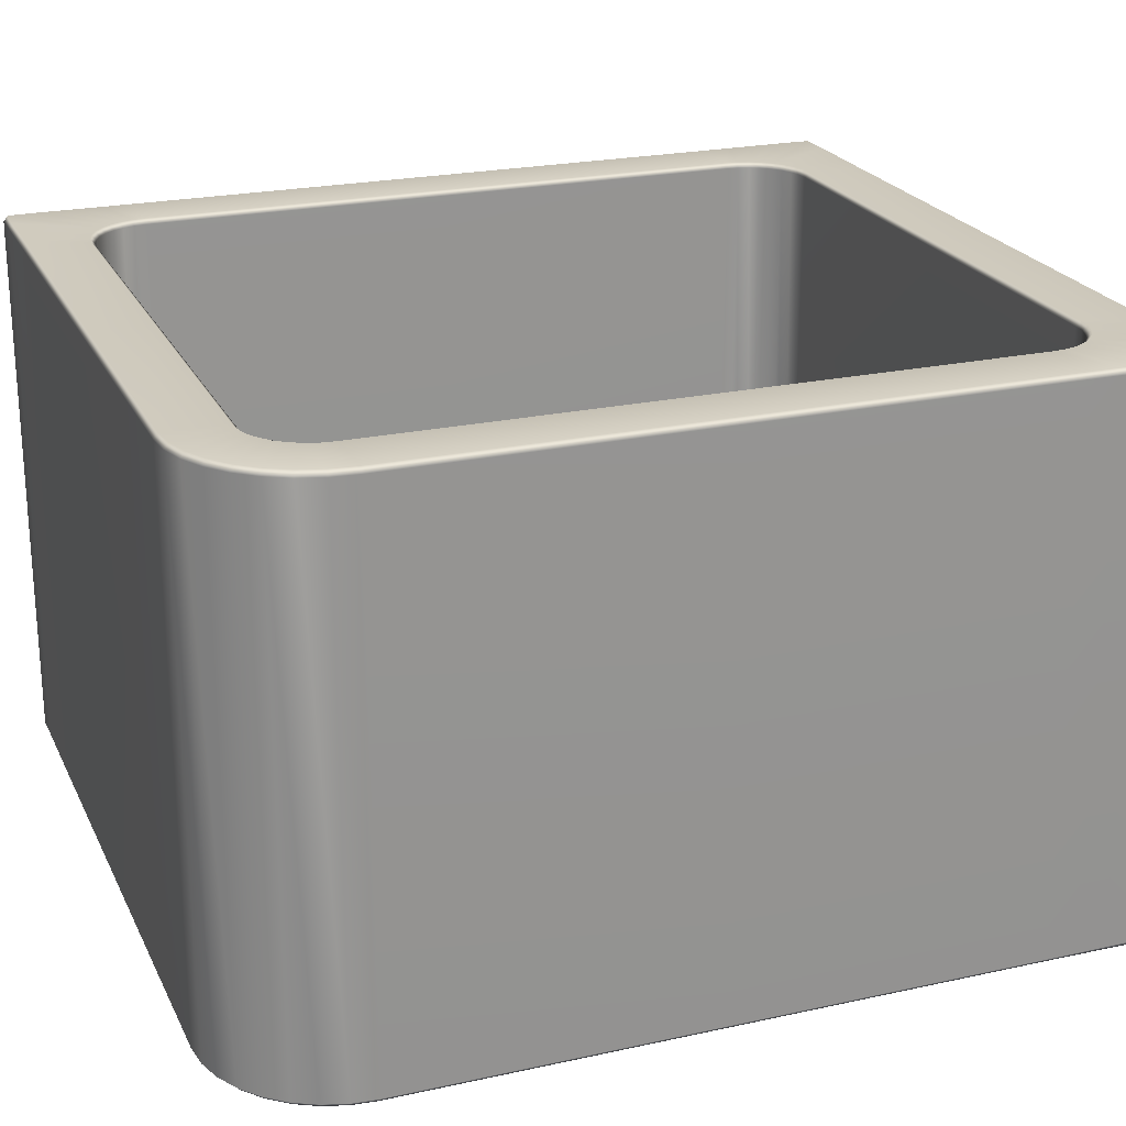
<metadata>
{"format":"obj","ext":"obj","renderer":"f3d","projection":"perspective","resolution":1024,"background":"white","views":[{"elev":22.7,"azim":69.4,"up":"+Z"}]}
</metadata>
<code>
g ENV_cell_1Round_MO
v 1.234 -1.307 1.05
v 1.203 -1.344 1.05
v 1.19 -1.331 1.031
v 1.218 -1.296 1.031
v 1.257 -1.263 1.05
v 1.24 -1.256 1.031
v 1.271 -1.217 1.05
v 1.253 -1.213 1.031
v 1.276 -1.169 1.05
v 1.257 -1.168 1.031
v 1.276 -2.587e-05 1.05
v 1.257 -2.587e-05 1.031
v 1.276 1.169 1.05
v 1.257 1.168 1.031
v 1.271 1.217 1.05
v 1.253 1.213 1.031
v 1.257 1.263 1.05
v 1.24 1.256 1.031
v 1.234 1.307 1.05
v 1.218 1.296 1.031
v 1.203 1.344 1.05
v 1.19 1.331 1.031
v 1.165 1.375 1.05
v 1.155 1.36 1.031
v 1.122 1.399 1.05
v 1.115 1.381 1.031
v 1.075 1.413 1.05
v 1.072 1.394 1.031
v 1.027 1.417 1.05
v 1.027 1.398 1.031
v -2.456e-05 1.417 1.05
v -2.456e-05 1.398 1.031
v -2.456e-05 1.398 -1.031
v 1.027 1.398 -1.031
v 1.072 1.394 -1.031
v 1.027 1.417 -1.05
v -2.456e-05 1.417 -1.05
v 1.075 1.413 -1.05
v 1.122 1.399 -1.05
v 1.115 1.381 -1.031
v 1.165 1.375 -1.05
v 1.155 1.36 -1.031
v 1.203 1.344 -1.05
v 1.19 1.331 -1.031
v 1.234 1.307 -1.05
v 1.218 1.296 -1.031
v 1.257 1.263 -1.05
v 1.24 1.256 -1.031
v 1.271 1.217 -1.05
v 1.253 1.213 -1.031
v 1.276 1.169 -1.05
v 1.257 1.168 -1.031
v 1.276 -2.587e-05 -1.05
v 1.257 -2.587e-05 -1.031
v 1.276 -1.169 -1.05
v 1.257 -1.168 -1.031
v 1.271 -1.217 -1.05
v 1.253 -1.213 -1.031
v 1.257 -1.263 -1.05
v 1.24 -1.256 -1.031
v 1.234 -1.307 -1.05
v 1.218 -1.296 -1.031
v 1.203 -1.344 -1.05
v 1.19 -1.331 -1.031
v 1.165 -1.375 -1.05
v 1.155 -1.36 -1.031
v 1.122 -1.399 -1.05
v 1.155 -1.36 1.031
v 1.115 -1.381 -1.031
v 1.075 -1.413 -1.05
v 1.072 -1.394 -1.031
v 1.027 -1.417 -1.05
v 1.115 -1.381 1.031
v 1.027 -1.398 -1.031
v -2.456e-05 -1.417 -1.05
v 1.072 -1.394 1.031
v -2.456e-05 -1.398 -1.031
v -1.027 -1.417 -1.05
v 1.027 -1.398 1.031
v -1.027 -1.398 -1.031
v -1.075 -1.413 -1.05
v -1.072 -1.394 -1.031
v -1.122 -1.399 -1.05
v -1.115 -1.381 -1.031
v -1.165 -1.375 -1.05
v -1.155 -1.36 -1.031
v -1.203 -1.344 -1.05
v -1.19 -1.331 -1.031
v -1.234 -1.307 -1.05
v -1.218 -1.296 -1.031
v -1.257 -1.263 -1.05
v -1.24 -1.256 -1.031
v -1.271 -1.217 -1.05
v -1.253 -1.213 -1.031
v -1.276 -1.169 -1.05
v -1.257 -1.168 -1.031
v -1.276 2.456e-05 -1.05
v -1.257 2.456e-05 -1.031
v -1.276 1.169 -1.05
v -1.257 1.168 -1.031
v -1.271 1.217 -1.05
v -1.257 2.456e-05 1.031
v -1.257 -1.168 1.031
v -1.253 -1.213 1.031
v -1.24 -1.256 1.031
v -1.253 1.213 -1.031
v -1.257 1.263 -1.05
v -1.257 1.168 1.031
v -1.24 1.256 -1.031
v -1.234 1.307 -1.05
v -1.218 -1.296 1.031
v -1.253 1.213 1.031
v -1.218 1.296 -1.031
v -1.203 1.344 -1.05
v -1.19 -1.331 1.031
v -1.24 1.256 1.031
v -1.19 1.331 -1.031
v -1.165 1.375 -1.05
v -1.155 -1.36 1.031
v -1.218 1.296 1.031
v -1.155 1.36 -1.031
v -1.122 1.399 -1.05
v -1.115 -1.381 1.031
v -1.19 1.331 1.031
v -1.115 1.381 -1.031
v -1.075 1.413 -1.05
v -1.072 -1.394 1.031
v -1.155 1.36 1.031
v -1.072 1.394 -1.031
v -1.027 1.417 -1.05
v -1.027 -1.398 1.031
v -1.115 1.381 1.031
v -1.027 1.398 -1.031
v -2.456e-05 1.417 -1.05
v -2.456e-05 1.398 -1.031
v -1.072 1.394 1.031
v -1.027 1.398 1.031
v -2.456e-05 1.398 1.031
v -1.027 1.417 1.05
v -2.456e-05 1.417 1.05
v -1.075 1.413 1.05
v -1.122 1.399 1.05
v -1.165 1.375 1.05
v -1.203 1.344 1.05
v -1.234 1.307 1.05
v -1.257 1.263 1.05
v -1.271 1.217 1.05
v -1.276 1.169 1.05
v -1.276 2.456e-05 1.05
v -1.276 -1.169 1.05
v -1.271 -1.217 1.05
v -1.257 -1.263 1.05
v -1.234 -1.307 1.05
v -1.203 -1.344 1.05
v -1.165 -1.375 1.05
v -1.122 -1.399 1.05
v -1.075 -1.413 1.05
v -1.027 -1.417 1.05
v -2.456e-05 -1.417 1.05
v -2.456e-05 -1.398 1.031
v 1.027 -1.417 1.05
v 1.075 -1.413 1.05
v 1.122 -1.399 1.05
v 1.165 -1.375 1.05
v 1.203 -1.344 1.05
v 1.19 -1.331 1.031
v 1.368 -1.509 1.031
v 1.284 -1.554 1.05
v 1.355 -1.496 1.05
v 1.295 -1.57 1.031
v 1.368 -1.509 -1.031
v 1.204 -1.597 1.05
v 1.295 -1.57 -1.031
v 1.211 -1.614 1.031
v 1.117 -1.623 1.05
v 1.211 -1.614 -1.031
v 1.121 -1.642 1.031
v 1.026 -1.632 1.05
v 1.121 -1.642 -1.031
v 1.027 -1.651 1.031
v -2.456e-05 -1.632 1.05
v 1.027 -1.651 -1.031
v -2.456e-05 -1.651 1.031
v -1.027 -1.632 1.05
v -1.027 -1.651 1.031
v -1.137 -1.632 1.05
v -1.142 -1.651 1.031
v -1.248 -1.633 1.05
v -1.257 -1.651 1.03
v -1.371 -1.635 1.05
v -1.383 -1.651 1.029
v -1.491 -1.632 1.05
v -1.491 -1.651 1.031
v -1.491 -1.651 -1.031
v -1.383 -1.651 -1.029
v -1.257 -1.651 -1.03
v -1.142 -1.651 -1.031
v -1.027 -1.651 -1.031
v -1.371 -1.635 -1.05
v -1.491 -1.632 -1.05
v -1.248 -1.633 -1.05
v -1.137 -1.632 -1.05
v -2.456e-05 -1.651 -1.031
v -1.027 -1.632 -1.05
v -2.456e-05 -1.632 -1.05
v 1.026 -1.632 -1.05
v -1.027 -1.417 -1.05
v -1.075 -1.413 -1.05
v -2.456e-05 -1.417 -1.05
v -1.122 -1.399 -1.05
v 1.027 -1.417 -1.05
v -1.165 -1.375 -1.05
v -1.203 -1.344 -1.05
v 1.075 -1.413 -1.05
v -1.234 -1.307 -1.05
v 1.117 -1.623 -1.05
v 1.122 -1.399 -1.05
v 1.121 -1.642 -1.031
v 1.204 -1.597 -1.05
v 1.165 -1.375 -1.05
v 1.211 -1.614 -1.031
v 1.284 -1.554 -1.05
v 1.203 -1.344 -1.05
v 1.295 -1.57 -1.031
v 1.355 -1.496 -1.05
v 1.234 -1.307 -1.05
v 1.368 -1.509 -1.031
v 1.413 -1.426 -1.05
v 1.257 -1.263 -1.05
v 1.428 -1.436 -1.031
v 1.455 -1.345 -1.05
v 1.271 -1.217 -1.05
v 1.473 -1.353 -1.031
v 1.482 -1.258 -1.05
v 1.276 -1.169 -1.05
v 1.5 -1.262 -1.031
v 1.491 -1.167 -1.05
v 1.276 -2.587e-05 -1.05
v 1.51 -1.168 -1.031
v 1.491 -2.587e-05 -1.05
v 1.491 1.168 -1.05
v 1.276 1.169 -1.05
v 1.51 -2.587e-05 -1.031
v 1.491 1.278 -1.05
v 1.271 1.217 -1.05
v 1.51 1.168 -1.031
v 1.492 1.389 -1.05
v 1.257 1.263 -1.05
v 1.51 1.283 -1.031
v 1.493 1.512 -1.05
v 1.234 1.307 -1.05
v 1.51 1.398 -1.03
v 1.491 1.632 -1.05
v 1.203 1.344 -1.05
v 1.51 1.524 -1.029
v 1.371 1.635 -1.05
v 1.165 1.375 -1.05
v 1.248 1.633 -1.05
v 1.122 1.399 -1.05
v 1.137 1.632 -1.05
v 1.075 1.413 -1.05
v 1.027 1.417 -1.05
v 1.51 1.398 1.03
v 1.51 1.524 1.029
v 1.51 1.283 1.031
v 1.51 1.168 1.031
v 1.491 1.278 1.05
v 1.492 1.389 1.05
v 1.491 1.168 1.05
v 1.493 1.512 1.05
v 1.491 -2.587e-05 1.05
v 1.51 1.632 1.031
v 1.491 1.632 1.05
v 1.491 1.651 1.031
v 1.51 -2.587e-05 1.031
v 1.491 -1.167 1.05
v 1.51 1.632 -1.031
v 1.491 1.651 -1.031
v 1.51 -1.168 1.031
v 1.482 -1.258 1.05
v 1.5 -1.262 1.031
v 1.5 -1.262 -1.031
v 1.455 -1.345 1.05
v 1.473 -1.353 1.031
v 1.473 -1.353 -1.031
v 1.413 -1.426 1.05
v 1.428 -1.436 1.031
v 1.355 -1.496 1.05
v 1.428 -1.436 -1.031
v 1.368 -1.509 1.031
v 1.368 -1.509 -1.031
v -1.371 1.635 1.05
v -1.491 1.632 1.05
v -1.491 1.651 1.031
v -1.383 1.651 1.029
v -1.248 1.633 1.05
v -1.491 1.651 -1.031
v -1.257 1.651 1.03
v -1.137 1.632 1.05
v -1.383 1.651 -1.029
v -1.491 1.632 -1.05
v -1.142 1.651 1.031
v -1.027 1.632 1.05
v -1.257 1.651 -1.03
v -1.027 1.651 1.031
v -2.456e-05 1.632 1.05
v -1.371 1.635 -1.05
v -1.142 1.651 -1.031
v -2.456e-05 1.651 1.031
v 1.027 1.632 1.05
v -1.248 1.633 -1.05
v -1.027 1.651 -1.031
v 1.027 1.651 1.031
v 1.137 1.632 1.05
v -1.137 1.632 -1.05
v 1.142 1.651 1.031
v 1.248 1.633 1.05
v 1.257 1.651 1.03
v 1.371 1.635 1.05
v 1.383 1.651 1.029
v 1.491 1.632 1.05
v 1.491 1.651 1.031
v 1.491 1.651 -1.031
v 1.383 1.651 -1.029
v 1.257 1.651 -1.03
v 1.142 1.651 -1.031
v 1.027 1.632 -1.05
v 1.027 1.651 -1.031
v -2.456e-05 1.632 -1.05
v -2.456e-05 1.417 -1.05
v -1.027 1.417 -1.05
v -2.456e-05 1.651 -1.031
v -1.027 1.632 -1.05
v -1.075 1.413 -1.05
v -1.122 1.399 -1.05
v -1.165 1.375 -1.05
v -1.203 1.344 -1.05
v -1.234 1.307 -1.05
v -1.493 1.512 -1.05
v -1.257 1.263 -1.05
v -1.51 1.632 -1.031
v -1.491 1.651 -1.031
v -1.492 1.389 -1.05
v -1.271 1.217 -1.05
v -1.51 1.632 1.031
v -1.491 1.651 1.031
v -1.491 1.632 1.05
v -1.51 1.524 -1.029
v -1.51 1.524 1.029
v -1.493 1.512 1.05
v -1.491 1.278 -1.05
v -1.276 1.169 -1.05
v -1.51 1.398 -1.03
v -1.51 1.398 1.03
v -1.492 1.389 1.05
v -1.51 1.283 -1.031
v -1.51 1.283 1.031
v -1.491 1.278 1.05
v -1.491 1.168 -1.05
v -1.51 1.168 1.031
v -1.491 1.168 1.05
v -1.51 1.168 -1.031
v -1.491 2.456e-05 -1.05
v -1.276 2.456e-05 -1.05
v -1.276 -1.169 -1.05
v -1.51 2.456e-05 1.031
v -1.491 2.456e-05 1.05
v -1.51 2.456e-05 -1.031
v -1.491 -1.168 -1.05
v -1.51 -1.168 1.031
v -1.491 -1.168 1.05
v -1.51 -1.168 -1.031
v -1.491 -1.278 -1.05
v -1.271 -1.217 -1.05
v -1.51 -1.283 1.031
v -1.491 -1.278 1.05
v -1.51 -1.283 -1.031
v -1.492 -1.389 -1.05
v -1.257 -1.263 -1.05
v -1.51 -1.398 1.03
v -1.492 -1.389 1.05
v -1.51 -1.398 -1.03
v -1.493 -1.512 -1.05
v -1.51 -1.524 1.029
v -1.493 -1.512 1.05
v -1.51 -1.524 -1.029
v -1.51 -1.632 1.031
v -1.491 -1.632 1.05
v -1.491 -1.651 1.031
v -1.51 -1.632 -1.031
v -1.491 -1.651 -1.031
v -1.027 1.417 1.05
v -1.137 1.632 1.05
v -1.027 1.632 1.05
v -2.456e-05 1.632 1.05
v -1.075 1.413 1.05
v -2.456e-05 1.417 1.05
v -1.122 1.399 1.05
v -1.248 1.633 1.05
v -1.165 1.375 1.05
v -1.371 1.635 1.05
v -1.203 1.344 1.05
v -1.491 1.632 1.05
v -1.234 1.307 1.05
v -1.493 1.512 1.05
v -1.257 1.263 1.05
v -1.492 1.389 1.05
v -1.271 1.217 1.05
v -1.491 1.278 1.05
v -1.276 1.169 1.05
v -1.491 1.168 1.05
v -1.276 2.456e-05 1.05
v -1.491 2.456e-05 1.05
v -1.491 -1.168 1.05
v -1.276 -1.169 1.05
v -1.491 -1.278 1.05
v -1.271 -1.217 1.05
v -1.492 -1.389 1.05
v -1.257 -1.263 1.05
v -1.493 -1.512 1.05
v -1.234 -1.307 1.05
v -1.491 -1.632 1.05
v -1.203 -1.344 1.05
v -1.371 -1.635 1.05
v -1.165 -1.375 1.05
v -1.248 -1.633 1.05
v -1.122 -1.399 1.05
v -1.137 -1.632 1.05
v -1.075 -1.413 1.05
v -1.027 -1.417 1.05
v -1.027 -1.632 1.05
v -2.456e-05 -1.632 1.05
v -2.456e-05 -1.417 1.05
v 1.026 -1.632 1.05
v 1.027 -1.417 1.05
v 1.117 -1.623 1.05
v 1.075 -1.413 1.05
v 1.204 -1.597 1.05
v 1.122 -1.399 1.05
v 1.284 -1.554 1.05
v 1.165 -1.375 1.05
v 1.355 -1.496 1.05
v 1.203 -1.344 1.05
v 1.413 -1.426 1.05
v 1.234 -1.307 1.05
v 1.455 -1.345 1.05
v 1.257 -1.263 1.05
v 1.482 -1.258 1.05
v 1.271 -1.217 1.05
v 1.491 -1.167 1.05
v 1.276 -1.169 1.05
v 1.491 -2.587e-05 1.05
v 1.276 -2.587e-05 1.05
v 1.276 1.169 1.05
v 1.491 1.168 1.05
v 1.491 1.278 1.05
v 1.271 1.217 1.05
v 1.492 1.389 1.05
v 1.257 1.263 1.05
v 1.493 1.512 1.05
v 1.234 1.307 1.05
v 1.491 1.632 1.05
v 1.203 1.344 1.05
v 1.371 1.635 1.05
v 1.165 1.375 1.05
v 1.248 1.633 1.05
v 1.122 1.399 1.05
v 1.137 1.632 1.05
v 1.075 1.413 1.05
v 1.027 1.417 1.05
v 1.027 1.632 1.05
g ENV_cell_1Round_MO_0
f 3 2 1
f 4 3 1
f 4 1 5
f 6 4 5
f 6 5 7
f 8 6 7
f 7 9 8
f 9 10 8
f 9 11 10
f 11 12 10
f 11 13 12
f 13 14 12
f 14 13 15
f 16 14 15
f 16 15 17
f 18 16 17
f 17 19 18
f 19 20 18
f 20 19 21
f 22 20 21
f 22 21 23
f 24 22 23
f 24 23 25
f 26 24 25
f 26 25 27
f 28 26 27
f 27 29 28
f 29 30 28
f 29 31 30
f 31 32 30
f 30 32 33
f 28 30 34
f 34 30 33
f 26 28 35
f 35 28 34
f 34 33 36
f 33 37 36
f 34 36 38
f 35 34 38
f 35 38 39
f 40 26 35
f 40 35 39
f 24 26 40
f 40 39 41
f 42 24 40
f 42 40 41
f 22 24 42
f 42 41 43
f 44 22 42
f 44 42 43
f 20 22 44
f 44 43 45
f 46 20 44
f 46 44 45
f 18 20 46
f 46 45 47
f 48 18 46
f 48 46 47
f 16 18 48
f 48 47 49
f 50 16 48
f 50 48 49
f 14 16 50
f 49 51 50
f 52 14 50
f 51 52 50
f 52 51 53
f 12 14 52
f 54 52 53
f 54 12 52
f 54 53 55
f 54 56 12
f 56 54 55
f 56 10 12
f 56 55 57
f 10 56 58
f 58 56 57
f 8 10 58
f 57 59 58
f 8 58 60
f 59 60 58
f 6 8 60
f 59 61 60
f 6 60 62
f 61 62 60
f 4 6 62
f 61 63 62
f 4 62 64
f 63 64 62
f 3 4 64
f 63 65 64
f 3 64 66
f 65 66 64
f 65 67 66
f 68 3 66
f 67 69 66
f 68 66 69
f 67 70 69
f 70 71 69
f 70 72 71
f 73 68 69
f 73 69 71
f 72 74 71
f 72 75 74
f 76 73 71
f 76 71 74
f 75 77 74
f 75 78 77
f 79 76 74
f 79 74 77
f 78 80 77
f 80 78 81
f 82 80 81
f 82 81 83
f 84 82 83
f 84 83 85
f 86 84 85
f 86 85 87
f 88 86 87
f 88 87 89
f 90 88 89
f 90 89 91
f 92 90 91
f 92 91 93
f 94 92 93
f 93 95 94
f 95 96 94
f 95 97 96
f 97 98 96
f 97 99 98
f 99 100 98
f 100 99 101
f 98 102 96
f 102 98 100
f 96 103 94
f 102 103 96
f 94 104 92
f 103 104 94
f 92 105 90
f 104 105 92
f 106 100 101
f 101 107 106
f 108 102 100
f 108 100 106
f 107 109 106
f 107 110 109
f 105 111 90
f 90 111 88
f 112 108 106
f 112 106 109
f 110 113 109
f 110 114 113
f 111 115 88
f 88 115 86
f 116 112 109
f 116 109 113
f 114 117 113
f 114 118 117
f 115 119 86
f 86 119 84
f 120 116 113
f 120 113 117
f 118 121 117
f 118 122 121
f 119 123 84
f 84 123 82
f 124 120 117
f 124 117 121
f 122 125 121
f 122 126 125
f 123 127 82
f 82 127 80
f 128 124 121
f 128 121 125
f 126 129 125
f 126 130 129
f 127 131 80
f 80 131 77
f 132 128 125
f 132 125 129
f 130 133 129
f 133 130 134
f 135 133 134
f 136 129 133
f 136 132 129
f 137 133 135
f 137 136 133
f 138 137 135
f 139 137 138
f 140 139 138
f 137 139 141
f 136 137 141
f 141 142 136
f 142 132 136
f 142 143 132
f 143 128 132
f 143 144 128
f 144 124 128
f 144 145 124
f 145 120 124
f 120 145 146
f 116 120 146
f 146 147 116
f 147 112 116
f 147 148 112
f 148 108 112
f 108 148 149
f 102 108 149
f 102 149 150
f 103 102 150
f 103 150 151
f 104 103 151
f 104 151 152
f 105 104 152
f 152 153 105
f 153 111 105
f 111 153 154
f 115 111 154
f 115 154 155
f 119 115 155
f 119 155 156
f 123 119 156
f 123 156 157
f 127 123 157
f 157 158 127
f 158 131 127
f 131 158 159
f 160 131 159
f 131 160 77
f 160 159 161
f 160 79 77
f 79 160 161
f 79 161 162
f 76 79 162
f 76 162 163
f 73 76 163
f 73 163 164
f 68 73 164
f 68 164 165
f 166 68 165
f 169 168 167
f 168 170 167
f 171 167 170
f 168 172 170
f 173 171 170
f 172 174 170
f 173 170 174
f 172 175 174
f 176 173 174
f 175 177 174
f 176 174 177
f 175 178 177
f 179 176 177
f 178 180 177
f 179 177 180
f 178 181 180
f 182 179 180
f 181 183 180
f 182 180 183
f 181 184 183
f 184 185 183
f 185 184 186
f 187 185 186
f 186 188 187
f 188 189 187
f 188 190 189
f 190 191 189
f 190 192 191
f 192 193 191
f 191 193 194
f 189 191 195
f 195 191 194
f 187 189 196
f 196 189 195
f 185 187 197
f 197 187 196
f 183 185 198
f 198 185 197
f 199 195 194
f 200 199 194
f 201 196 195
f 199 201 195
f 202 197 196
f 201 202 196
f 203 183 198
f 203 182 183
f 204 198 197
f 202 204 197
f 203 198 205
f 198 204 205
f 182 203 206
f 203 205 206
f 204 202 207
f 204 207 205
f 202 208 207
f 207 209 205
f 210 208 202
f 201 210 202
f 209 211 205
f 211 206 205
f 212 210 201
f 199 212 201
f 213 212 199
f 200 213 199
f 211 214 206
f 215 213 200
f 214 216 206
f 182 206 216
f 214 217 216
f 218 182 216
f 217 219 216
f 218 216 219
f 217 220 219
f 221 218 219
f 220 222 219
f 221 219 222
f 220 223 222
f 224 221 222
f 223 225 222
f 224 222 225
f 223 226 225
f 227 224 225
f 226 228 225
f 227 225 228
f 226 229 228
f 230 227 228
f 229 231 228
f 230 228 231
f 229 232 231
f 233 230 231
f 232 234 231
f 233 231 234
f 232 235 234
f 236 233 234
f 235 237 234
f 234 237 236
f 237 235 238
f 237 239 236
f 240 237 238
f 237 240 239
f 241 240 238
f 242 241 238
f 240 243 239
f 240 241 243
f 241 242 244
f 242 245 244
f 241 246 243
f 241 244 246
f 244 245 247
f 245 248 247
f 244 249 246
f 249 244 247
f 247 248 250
f 248 251 250
f 252 249 247
f 247 250 252
f 250 251 253
f 251 254 253
f 250 255 252
f 255 250 253
f 253 254 256
f 254 257 256
f 256 257 258
f 257 259 258
f 258 259 260
f 259 261 260
f 260 261 262
f 252 263 249
f 255 264 252
f 264 263 252
f 263 265 249
f 249 265 246
f 265 266 246
f 246 266 243
f 267 265 263
f 268 267 263
f 263 264 268
f 267 269 265
f 269 266 265
f 264 270 268
f 266 269 271
f 270 264 272
f 272 264 255
f 273 270 272
f 272 274 273
f 275 266 271
f 266 275 243
f 275 271 276
f 277 272 255
f 274 272 277
f 278 274 277
f 277 255 253
f 253 278 277
f 275 279 243
f 279 275 276
f 279 239 243
f 279 276 280
f 239 279 281
f 281 279 280
f 282 239 281
f 280 283 281
f 282 281 284
f 283 284 281
f 285 282 284
f 283 286 284
f 285 284 287
f 286 287 284
f 286 288 287
f 289 285 287
f 288 290 287
f 289 287 290
f 291 289 290
f 294 293 292
f 295 294 292
f 295 292 296
f 294 295 297
f 298 295 296
f 298 296 299
f 295 300 297
f 295 298 300
f 297 300 301
f 302 298 299
f 299 303 302
f 298 304 300
f 298 302 304
f 303 305 302
f 305 303 306
f 300 307 301
f 300 304 307
f 302 308 304
f 302 305 308
f 309 305 306
f 309 306 310
f 304 311 307
f 304 308 311
f 305 312 308
f 305 309 312
f 313 309 310
f 313 310 314
f 308 315 311
f 308 312 315
f 316 313 314
f 314 317 316
f 317 318 316
f 317 319 318
f 319 320 318
f 319 321 320
f 321 322 320
f 320 322 323
f 318 320 324
f 324 320 323
f 316 318 325
f 325 318 324
f 256 324 323
f 253 256 323
f 256 258 324
f 258 325 324
f 258 260 325
f 326 316 325
f 260 326 325
f 313 316 326
f 260 327 326
f 327 260 262
f 328 313 326
f 327 328 326
f 309 313 328
f 327 262 329
f 327 329 328
f 262 330 329
f 330 331 329
f 332 309 328
f 329 332 328
f 309 332 312
f 329 333 332
f 333 312 332
f 331 333 329
f 312 333 315
f 315 333 331
f 334 315 331
f 334 335 315
f 335 311 315
f 335 336 311
f 336 307 311
f 336 337 307
f 337 301 307
f 337 338 301
f 338 339 301
f 338 340 339
f 301 339 341
f 301 341 342
f 340 343 339
f 340 344 343
f 341 345 342
f 345 346 342
f 345 347 346
f 339 348 341
f 345 341 348
f 348 339 343
f 345 349 347
f 349 345 348
f 349 350 347
f 344 351 343
f 344 352 351
f 353 348 343
f 349 348 353
f 343 351 353
f 350 349 354
f 354 349 353
f 355 350 354
f 351 356 353
f 354 353 356
f 354 357 355
f 357 354 356
f 357 358 355
f 352 359 351
f 356 351 359
f 357 360 358
f 360 361 358
f 357 356 362
f 362 356 359
f 360 357 362
f 359 352 363
f 362 359 363
f 352 364 363
f 364 365 363
f 361 360 366
f 360 362 366
f 367 361 366
f 368 362 363
f 362 368 366
f 365 369 363
f 368 363 369
f 367 366 370
f 371 367 370
f 368 372 366
f 372 368 369
f 372 370 366
f 369 365 373
f 369 373 372
f 365 374 373
f 371 370 375
f 375 370 372
f 376 371 375
f 373 377 372
f 377 375 372
f 373 374 378
f 377 373 378
f 374 379 378
f 376 375 380
f 380 375 377
f 381 376 380
f 382 377 378
f 382 380 377
f 378 379 383
f 378 383 382
f 379 215 383
f 383 215 200
f 380 384 381
f 384 380 382
f 384 385 381
f 383 386 382
f 386 383 200
f 386 384 382
f 385 384 387
f 387 384 386
f 388 385 387
f 387 389 388
f 390 386 200
f 390 387 386
f 389 387 390
f 200 391 390
f 391 389 390
f 394 393 392
f 394 392 395
f 393 396 392
f 392 397 395
f 398 396 393
f 399 398 393
f 400 398 399
f 401 400 399
f 402 400 401
f 403 402 401
f 404 402 403
f 405 404 403
f 406 404 405
f 407 406 405
f 408 406 407
f 409 408 407
f 410 408 409
f 411 410 409
f 410 411 412
f 411 413 412
f 413 414 412
f 414 415 412
f 415 414 416
f 417 415 416
f 417 416 418
f 419 417 418
f 419 418 420
f 421 419 420
f 421 420 422
f 423 421 422
f 423 422 424
f 425 423 424
f 425 424 426
f 427 425 426
f 427 426 428
f 429 427 428
f 429 428 430
f 428 431 430
f 430 431 432
f 433 430 432
f 432 434 433
f 434 435 433
f 434 436 435
f 436 437 435
f 436 438 437
f 438 439 437
f 438 440 439
f 440 441 439
f 440 442 441
f 442 443 441
f 442 444 443
f 444 445 443
f 444 446 445
f 446 447 445
f 446 448 447
f 448 449 447
f 448 450 449
f 450 451 449
f 451 450 452
f 453 451 452
f 454 453 452
f 455 454 452
f 454 455 456
f 457 454 456
f 457 456 458
f 459 457 458
f 459 458 460
f 461 459 460
f 461 460 462
f 463 461 462
f 463 462 464
f 465 463 464
f 465 464 466
f 467 465 466
f 467 466 468
f 469 467 468
f 469 468 470
f 468 471 470
f 470 471 395
f 397 470 395

</code>
